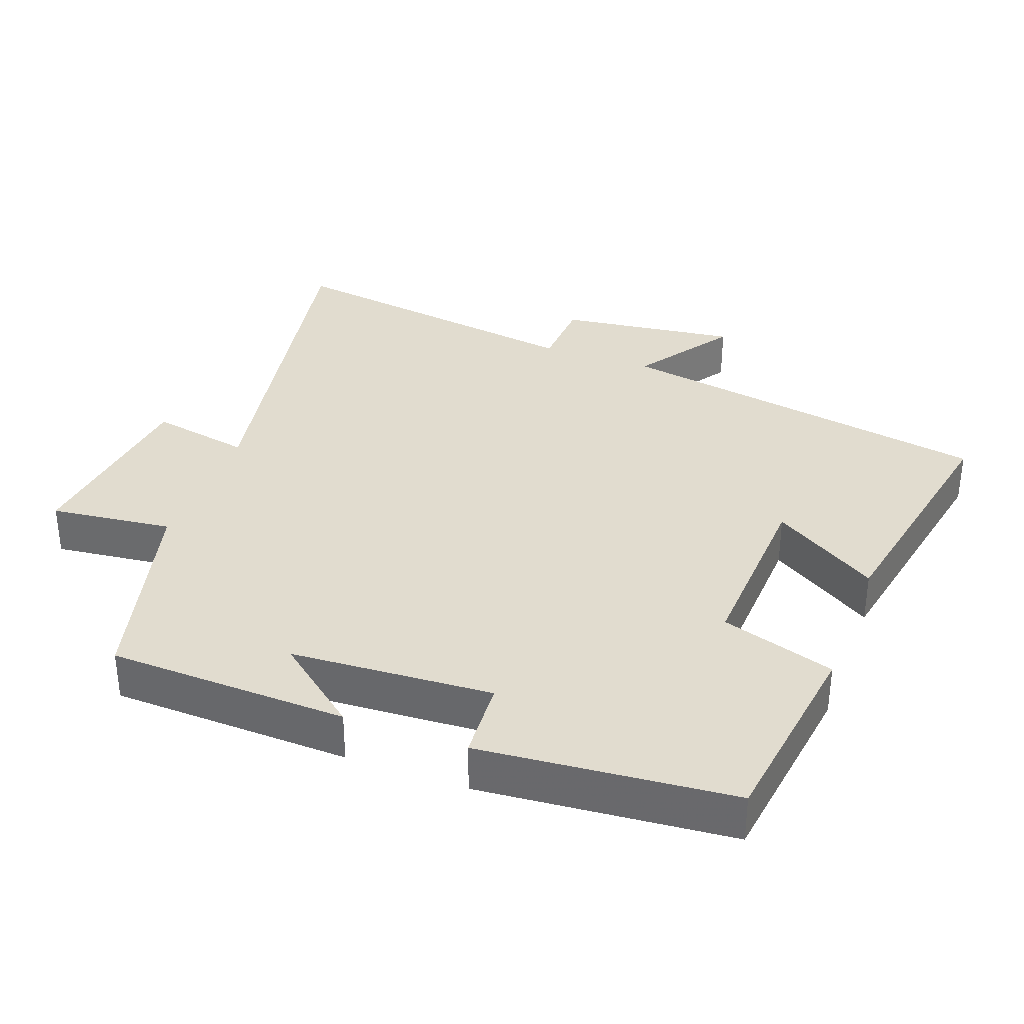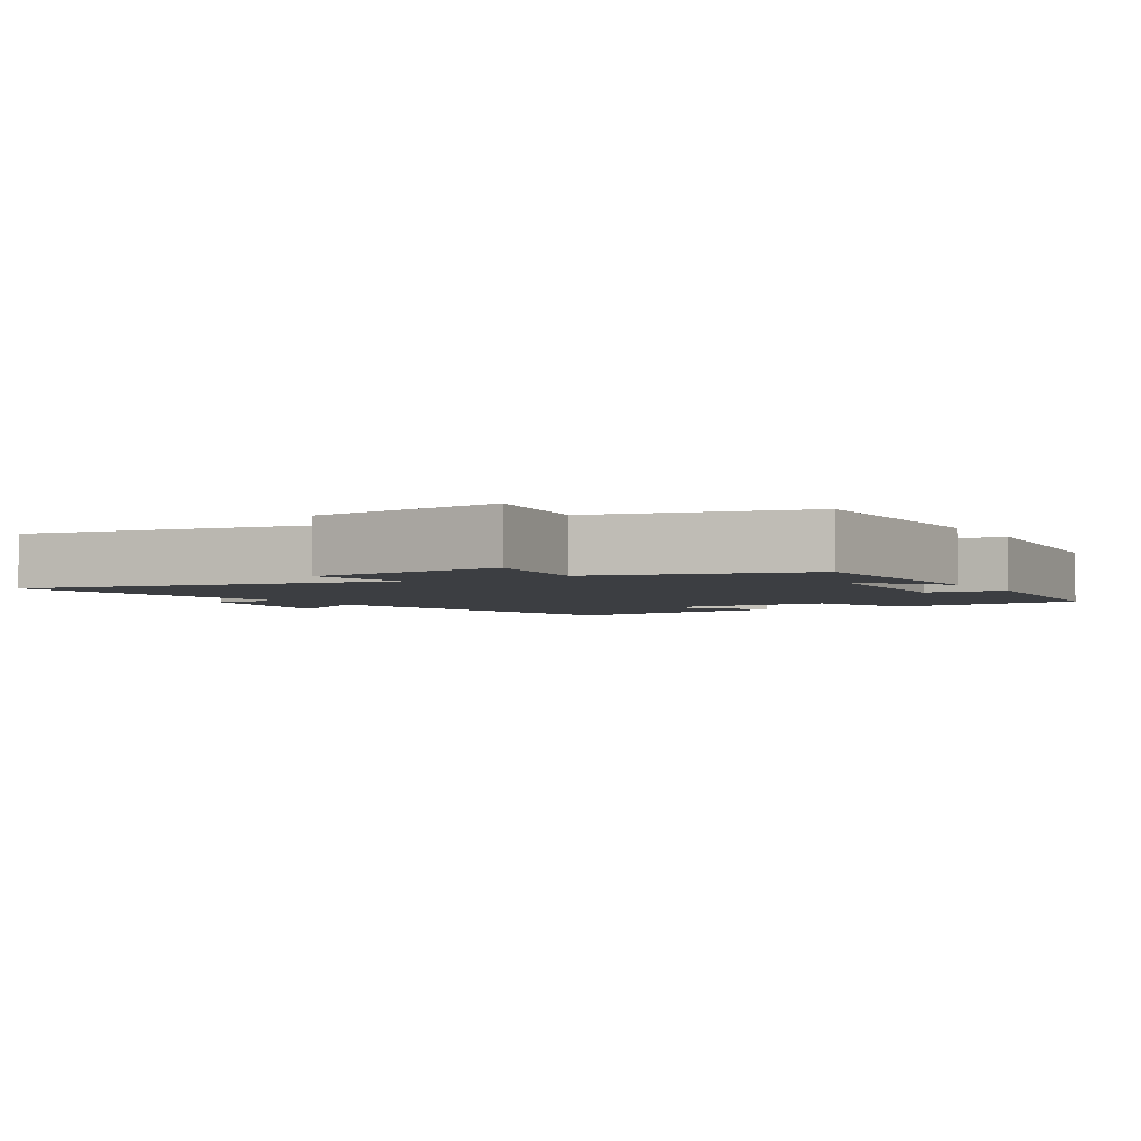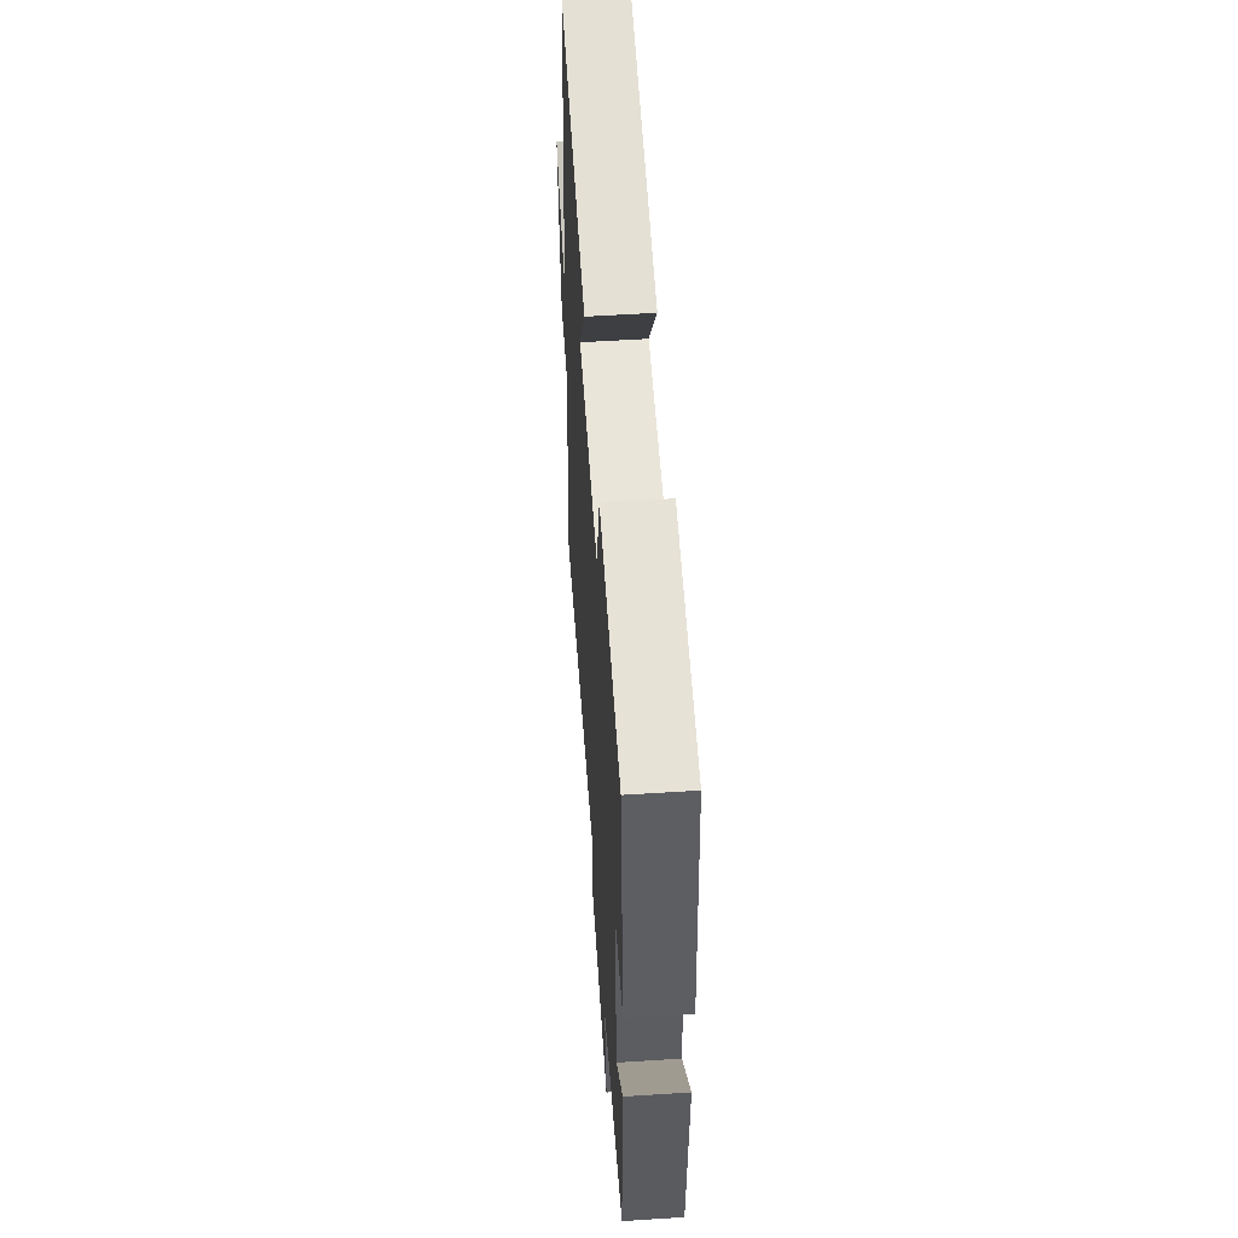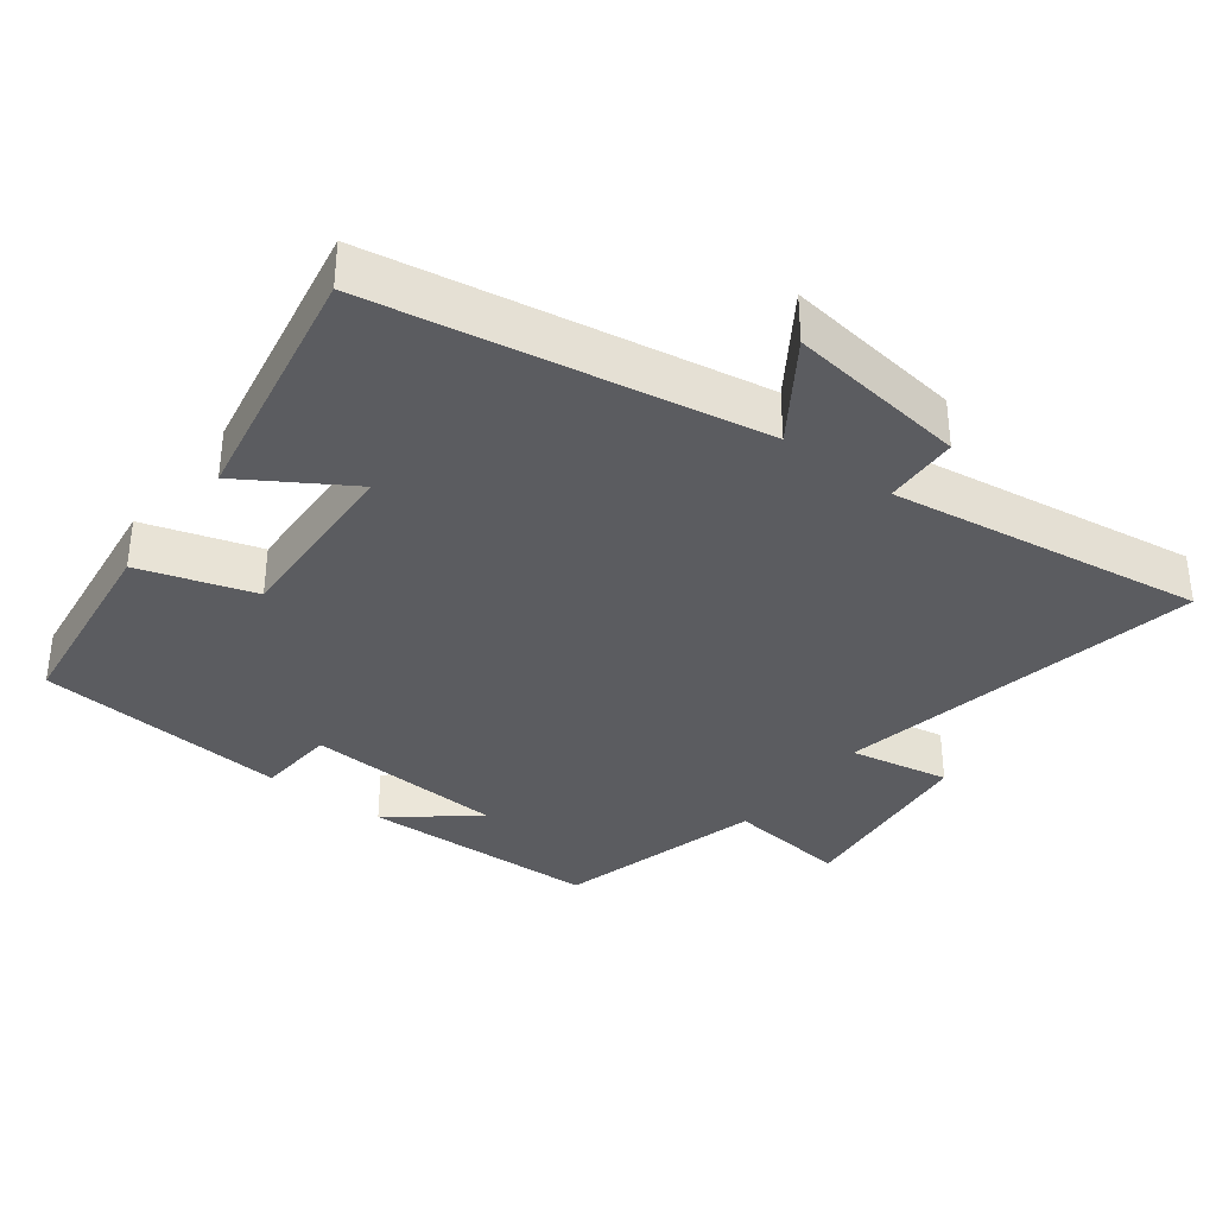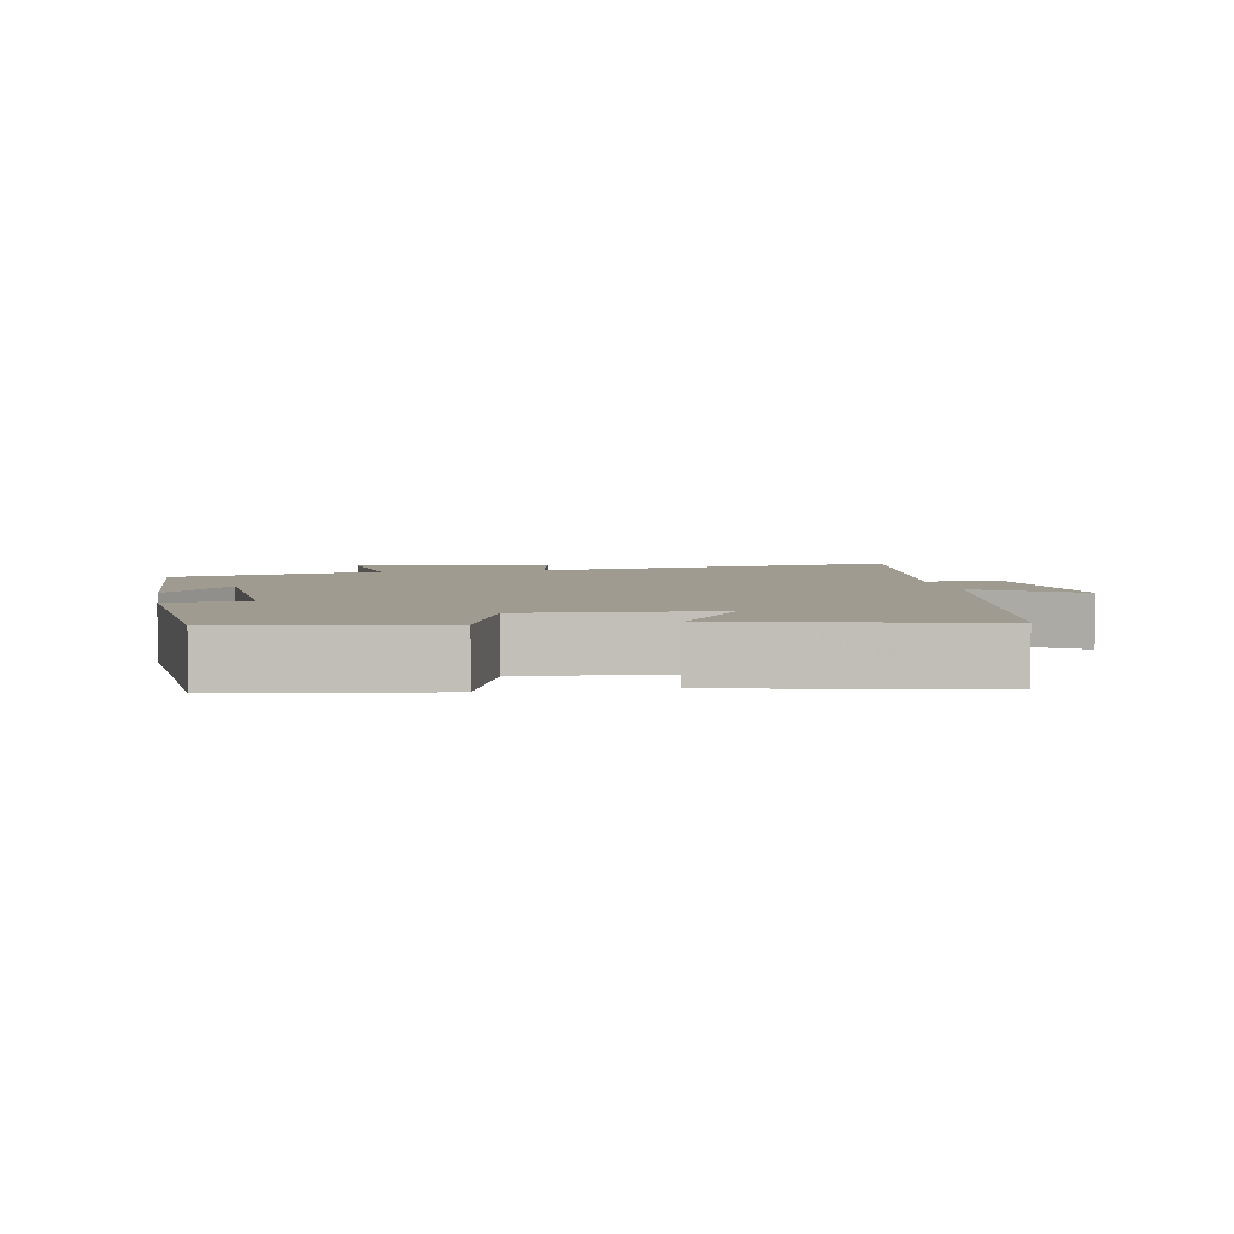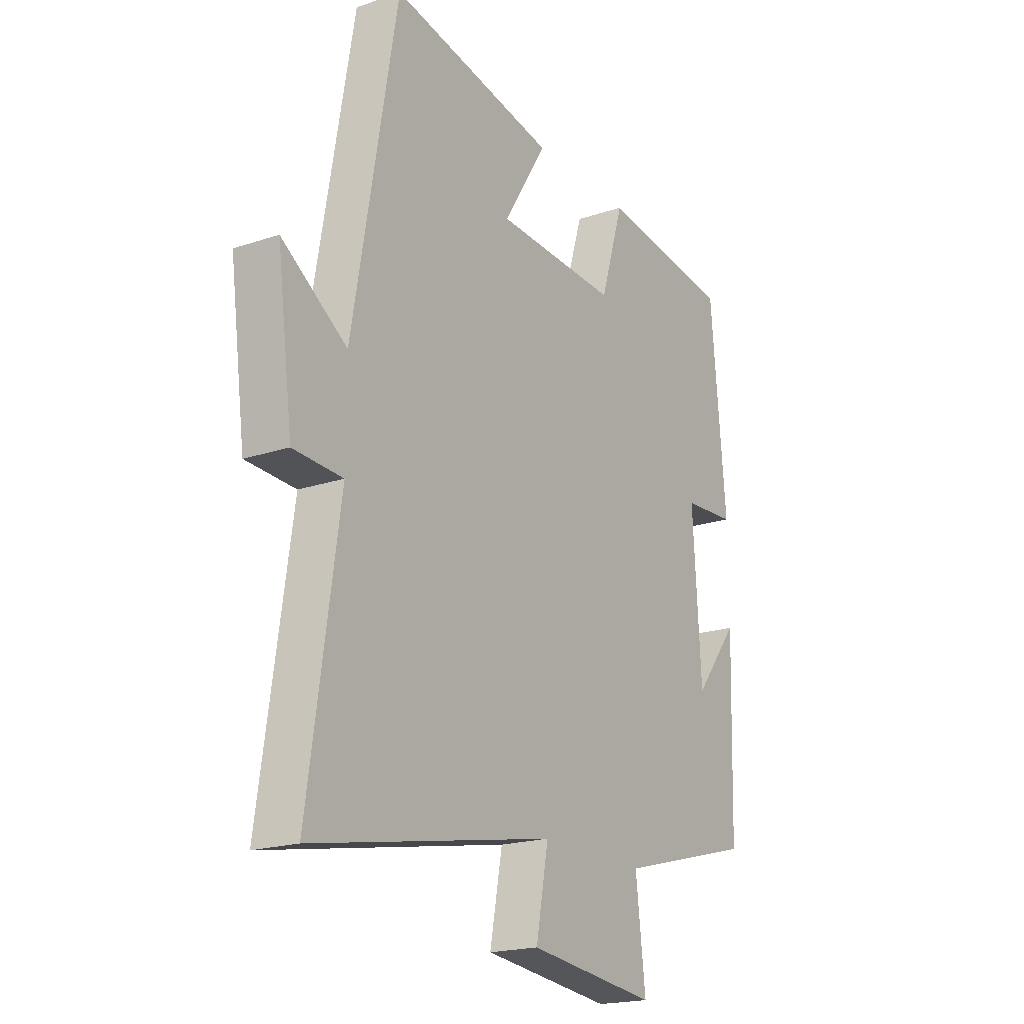
<metadata>
{"format":"obj","ext":"obj","renderer":"f3d","projection":"perspective","resolution":1024,"background":"white","views":[{"elev":34.4,"azim":-69.5,"up":"+Y"},{"elev":-3.2,"azim":-149.3,"up":"+Y"},{"elev":55.6,"azim":-93.9,"up":"+Z"},{"elev":-35.1,"azim":52.7,"up":"+Y"},{"elev":4.2,"azim":-9.7,"up":"+Y"},{"elev":-19.6,"azim":122.2,"up":"+Z"}]}
</metadata>
<code>
v -0.49 0.07 -0.421
v -0.5 0.07 -0.077
v -0.403 0.07 -0.199
v -0.385 0.07 0.091
v -0.5 0.07 0.099
v -0.467 0.07 0.462
v -0.178 0.07 0.5
v -0.127 0.07 0.336
v 0.139 0.07 0.348
v 0.044 0.07 0.5
v 0.404 0.07 0.568
v 0.5 0.07 0.02
v 0.641 0.07 0.115
v 0.607 0.07 -0.143
v 0.5 0.07 -0.148
v 0.566 0.07 -0.599
v 0.04 0.07 -0.5
v 0.067 0.07 -0.644
v -0.213 0.07 -0.676
v -0.192 0.07 -0.5
v -0.49 0 -0.421
v -0.5 0 -0.077
v -0.403 0 -0.199
v -0.385 0 0.091
v -0.5 0 0.099
v -0.467 0 0.462
v -0.178 0 0.5
v -0.127 0 0.336
v 0.139 0 0.348
v 0.044 0 0.5
v 0.404 0 0.568
v 0.5 0 0.02
v 0.641 0 0.115
v 0.607 0 -0.143
v 0.5 0 -0.148
v 0.566 0 -0.599
v 0.04 0 -0.5
v 0.067 0 -0.644
v -0.213 0 -0.676
v -0.192 0 -0.5
f 17 18 19 20
f 17 20 1
f 15 16 17
f 15 17 1
f 12 13 14 15
f 11 12 15
f 10 11 15
f 9 10 15
f 8 9 15 1
f 6 7 8
f 5 6 8
f 4 5 8
f 3 4 8
f 3 8 1
f 1 2 3
f 40 39 38 37
f 21 40 37
f 37 36 35
f 21 37 35
f 35 34 33 32
f 35 32 31
f 35 31 30
f 35 30 29
f 21 35 29 28
f 28 27 26
f 28 26 25
f 28 25 24
f 28 24 23
f 21 28 23
f 23 22 21
f 1 21 22 2
f 2 22 23 3
f 3 23 24 4
f 4 24 25 5
f 5 25 26 6
f 6 26 27 7
f 7 27 28 8
f 8 28 29 9
f 9 29 30 10
f 10 30 31 11
f 11 31 32 12
f 12 32 33 13
f 13 33 34 14
f 14 34 35 15
f 15 35 36 16
f 16 36 37 17
f 17 37 38 18
f 18 38 39 19
f 19 39 40 20
f 20 40 21 1

</code>
